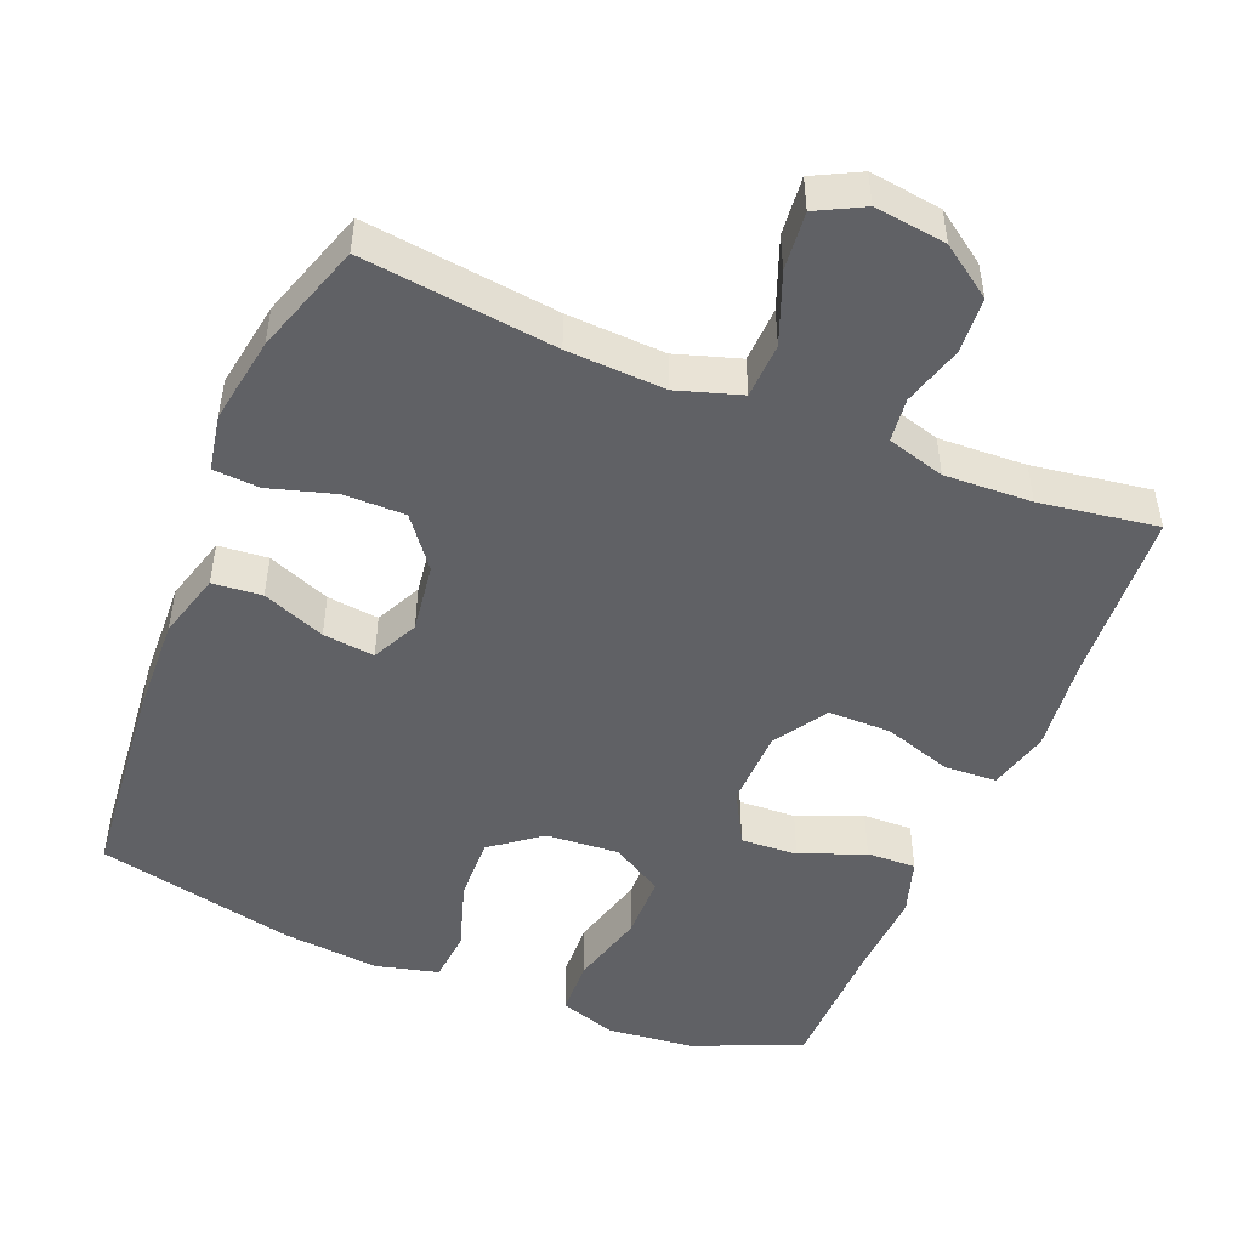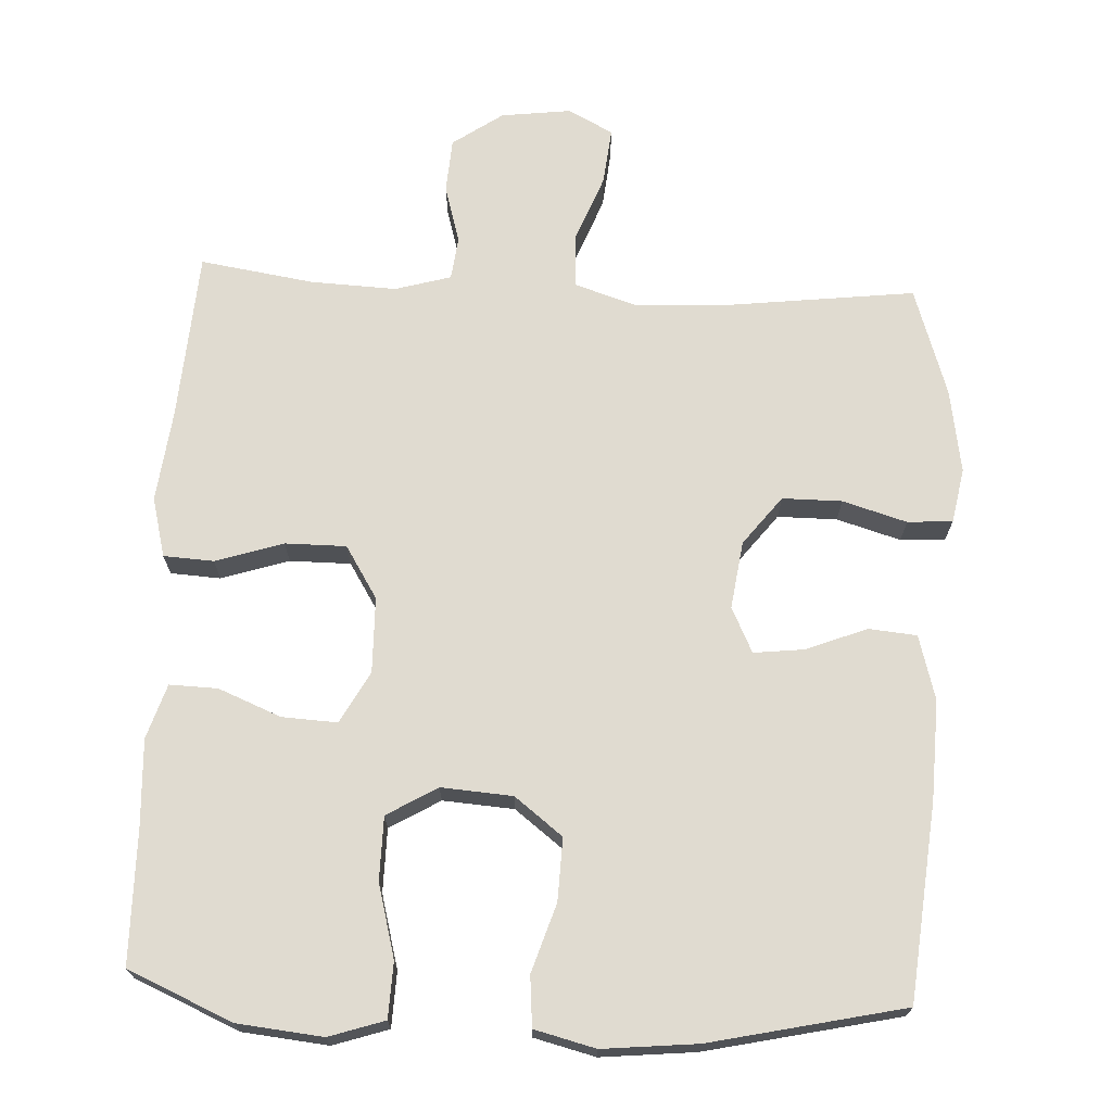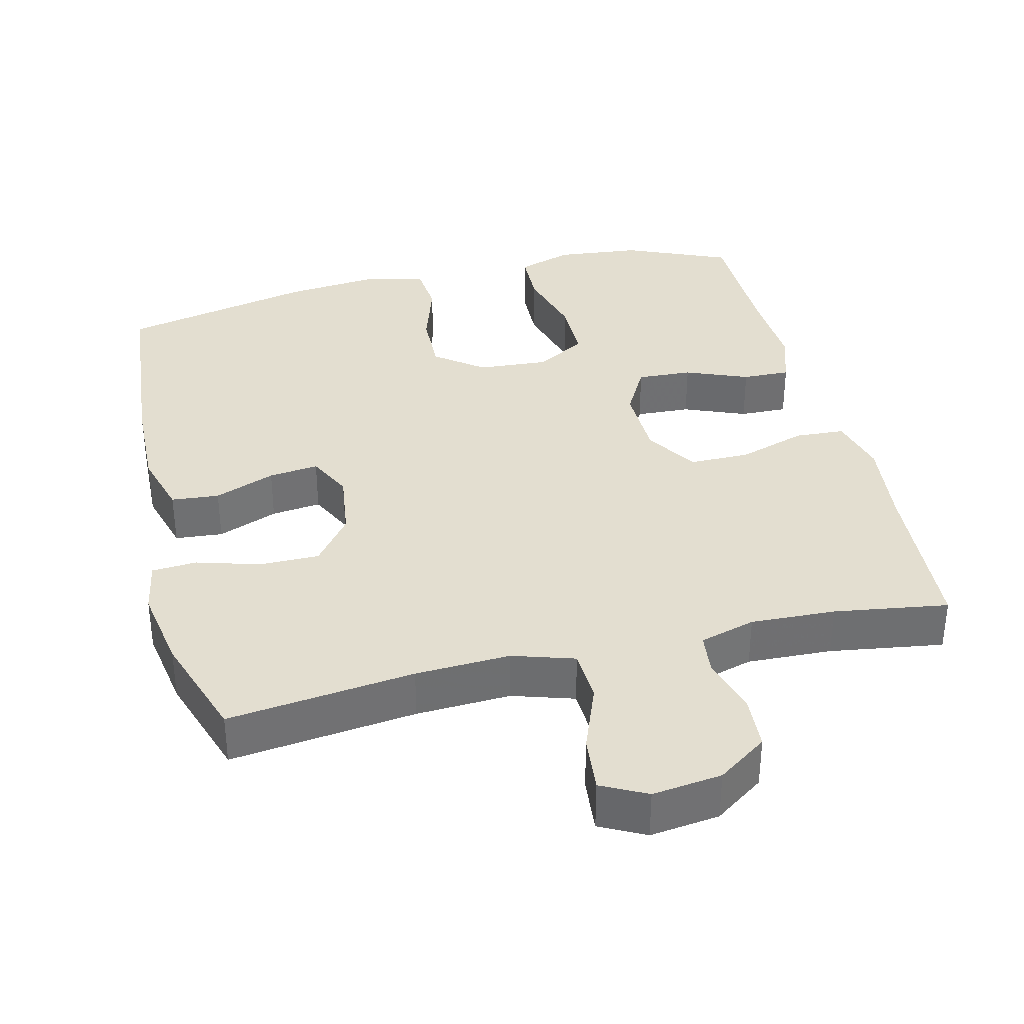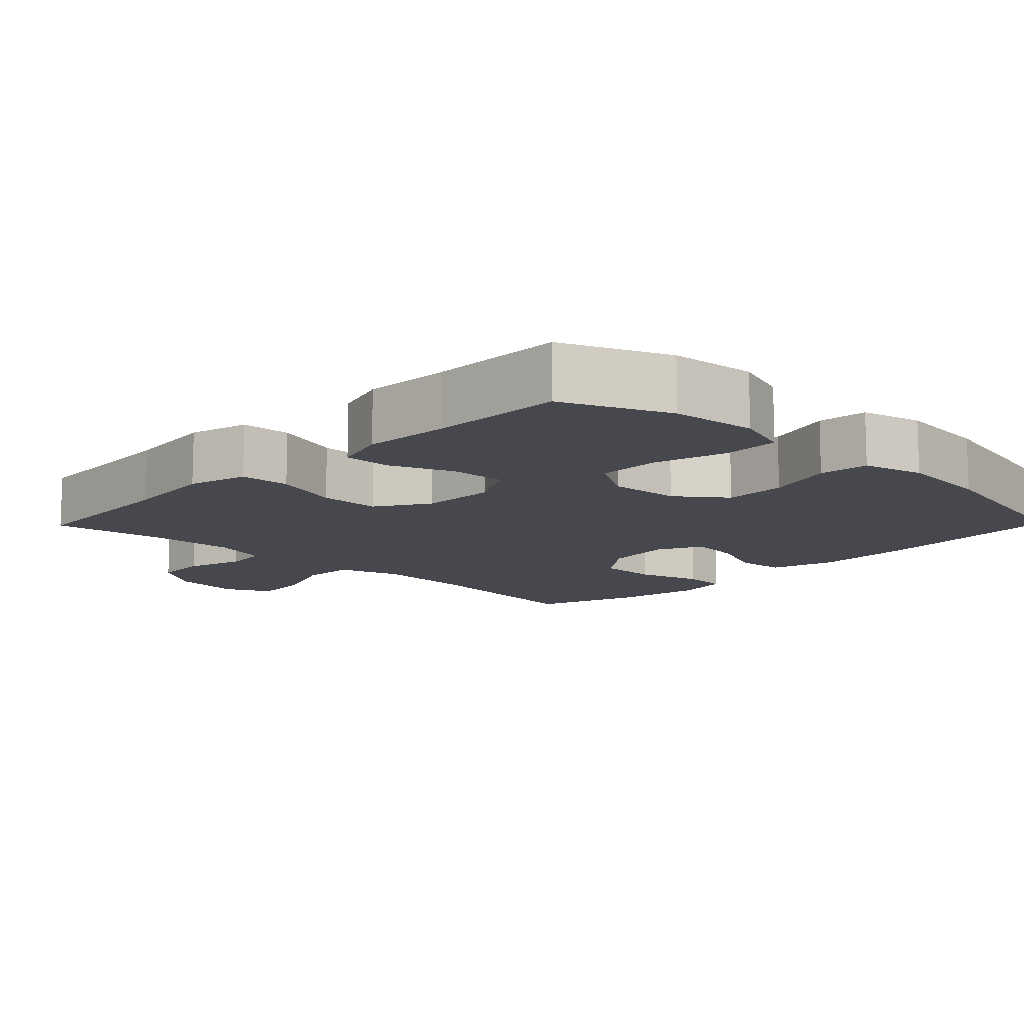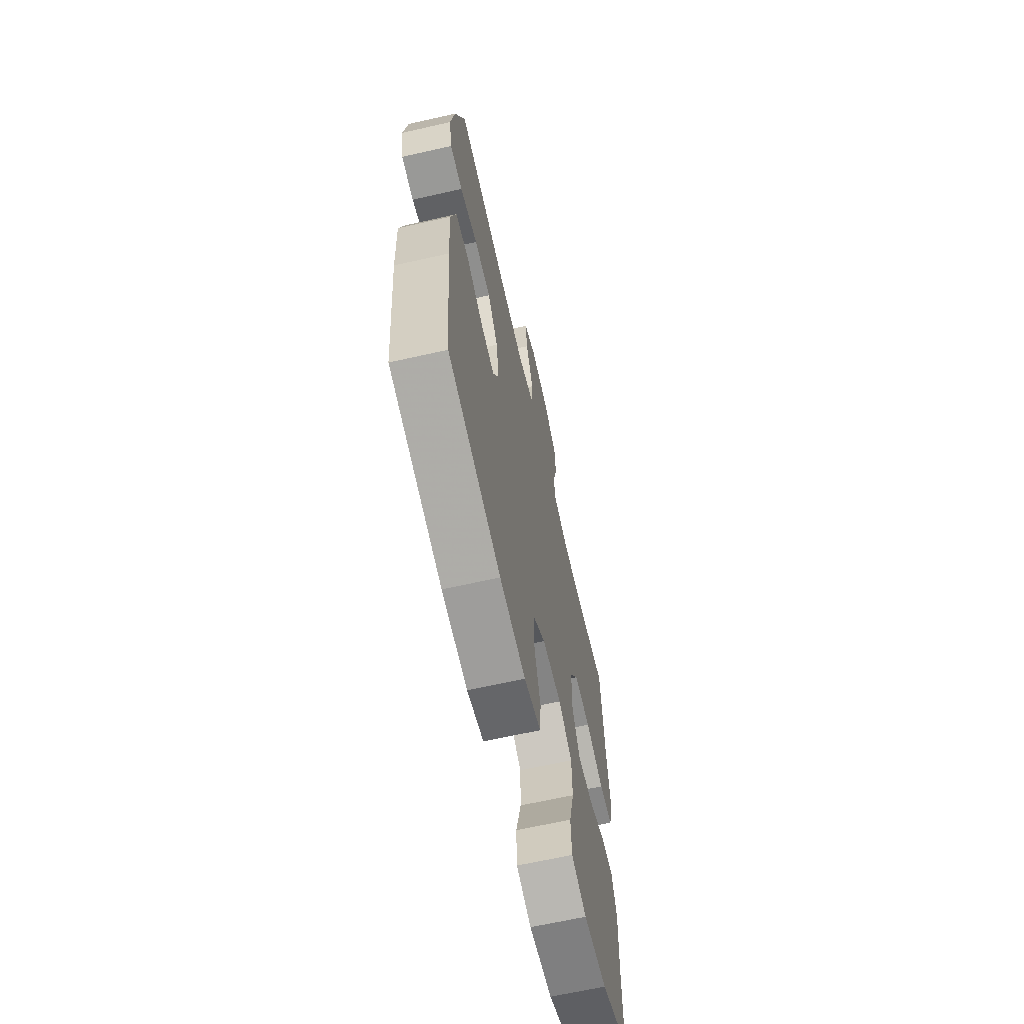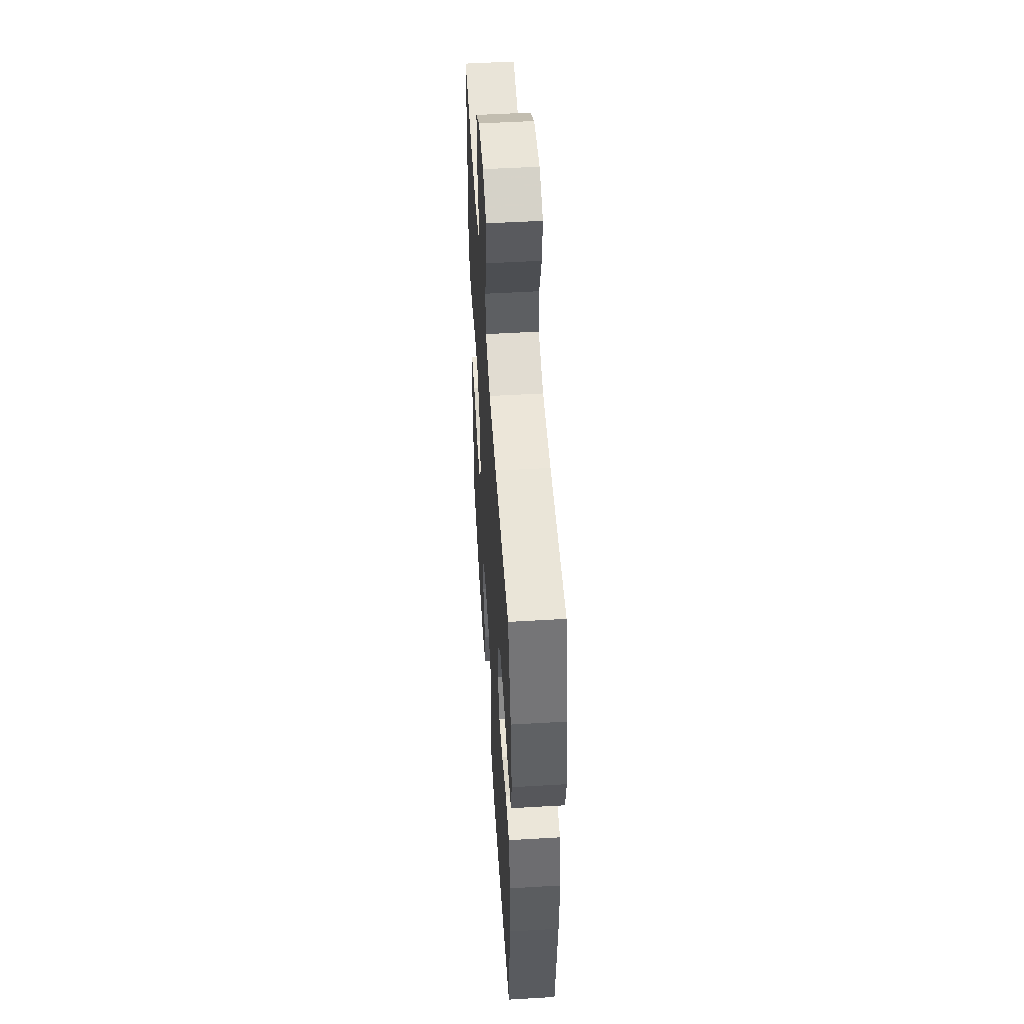
<metadata>
{"format":"obj","ext":"obj","renderer":"f3d","projection":"perspective","resolution":1024,"background":"white","views":[{"elev":-49.0,"azim":-22.3,"up":"+Y"},{"elev":70.1,"azim":-177.2,"up":"+Y"},{"elev":35.7,"azim":-13.8,"up":"+Y"},{"elev":-11.7,"azim":135.7,"up":"+Y"},{"elev":-65.3,"azim":-77.2,"up":"+Z"},{"elev":51.9,"azim":-93.6,"up":"+Z"}]}
</metadata>
<code>
v -0.5 0.07 -0.5
v -0.526 0.07 -0.23
v -0.531 0.07 -0.094
v -0.506 0.07 -0.005
v -0.44 0.07 0.001
v -0.356 0.07 -0.032
v -0.287 0.07 -0.04
v -0.257 0.07 0.022
v -0.27 0.07 0.115
v -0.322 0.07 0.182
v -0.404 0.07 0.182
v -0.492 0.07 0.156
v -0.554 0.07 0.16
v -0.568 0.07 0.235
v -0.549 0.07 0.351
v -0.5 0.07 0.5
v -0.242 0.07 0.469
v -0.111 0.07 0.463
v -0.026 0.07 0.49
v -0.023 0.07 0.564
v -0.059 0.07 0.657
v -0.067 0.07 0.735
v -0.005 0.07 0.767
v 0.091 0.07 0.755
v 0.16 0.07 0.707
v 0.165 0.07 0.632
v 0.142 0.07 0.552
v 0.149 0.07 0.493
v 0.226 0.07 0.471
v 0.343 0.07 0.476
v 0.5 0.07 0.5
v 0.516 0.07 0.267
v 0.531 0.07 0.14
v 0.51 0.07 0.058
v 0.441 0.07 0.054
v 0.348 0.07 0.084
v 0.264 0.07 0.084
v 0.219 0.07 0.012
v 0.217 0.07 -0.092
v 0.256 0.07 -0.163
v 0.332 0.07 -0.159
v 0.418 0.07 -0.124
v 0.484 0.07 -0.122
v 0.508 0.07 -0.197
v 0.502 0.07 -0.317
v 0.5 0.07 -0.5
v 0.356 0.07 -0.562
v 0.239 0.07 -0.574
v 0.163 0.07 -0.549
v 0.16 0.07 -0.473
v 0.187 0.07 -0.372
v 0.186 0.07 -0.285
v 0.117 0.07 -0.244
v 0.019 0.07 -0.251
v -0.047 0.07 -0.302
v -0.044 0.07 -0.388
v -0.014 0.07 -0.482
v -0.02 0.07 -0.551
v -0.104 0.07 -0.572
v -0.234 0.07 -0.559
v -0.5 0 -0.5
v -0.526 0 -0.23
v -0.531 0 -0.094
v -0.506 0 -0.005
v -0.44 0 0.001
v -0.356 0 -0.032
v -0.287 0 -0.04
v -0.257 0 0.022
v -0.27 0 0.115
v -0.322 0 0.182
v -0.404 0 0.182
v -0.492 0 0.156
v -0.554 0 0.16
v -0.568 0 0.235
v -0.549 0 0.351
v -0.5 0 0.5
v -0.242 0 0.469
v -0.111 0 0.463
v -0.026 0 0.49
v -0.023 0 0.564
v -0.059 0 0.657
v -0.067 0 0.735
v -0.005 0 0.767
v 0.091 0 0.755
v 0.16 0 0.707
v 0.165 0 0.632
v 0.142 0 0.552
v 0.149 0 0.493
v 0.226 0 0.471
v 0.343 0 0.476
v 0.5 0 0.5
v 0.516 0 0.267
v 0.531 0 0.14
v 0.51 0 0.058
v 0.441 0 0.054
v 0.348 0 0.084
v 0.264 0 0.084
v 0.219 0 0.012
v 0.217 0 -0.092
v 0.256 0 -0.163
v 0.332 0 -0.159
v 0.418 0 -0.124
v 0.484 0 -0.122
v 0.508 0 -0.197
v 0.502 0 -0.317
v 0.5 0 -0.5
v 0.356 0 -0.562
v 0.239 0 -0.574
v 0.163 0 -0.549
v 0.16 0 -0.473
v 0.187 0 -0.372
v 0.186 0 -0.285
v 0.117 0 -0.244
v 0.019 0 -0.251
v -0.047 0 -0.302
v -0.044 0 -0.388
v -0.014 0 -0.482
v -0.02 0 -0.551
v -0.104 0 -0.572
v -0.234 0 -0.559
f 4 5 6
f 3 4 6
f 2 3 6
f 1 2 6
f 60 1 6
f 59 60 6
f 58 59 6
f 57 58 6
f 56 57 6
f 55 56 6 7
f 54 55 7 8
f 53 54 8 9
f 52 53 9 10
f 49 50 51
f 48 49 51
f 47 48 51
f 46 47 51
f 45 46 51
f 45 51 52
f 44 45 52
f 43 44 52
f 42 43 52
f 41 42 52
f 40 41 52
f 39 40 52 10
f 34 35 36
f 33 34 36
f 32 33 36
f 32 36 37
f 31 32 37
f 30 31 37
f 29 30 37 38
f 25 26 27
f 24 25 27
f 23 24 27
f 22 23 27
f 21 22 27
f 20 21 27
f 19 20 27 28
f 38 39 10
f 29 38 10
f 28 29 10
f 19 28 10
f 18 19 10
f 15 16 17
f 14 15 17
f 13 14 17
f 12 13 17
f 11 12 17
f 10 11 17 18
f 66 65 64
f 66 64 63
f 66 63 62
f 66 62 61
f 66 61 120
f 66 120 119
f 66 119 118
f 66 118 117
f 66 117 116
f 67 66 116 115
f 68 67 115 114
f 69 68 114 113
f 70 69 113 112
f 111 110 109
f 111 109 108
f 111 108 107
f 111 107 106
f 111 106 105
f 112 111 105
f 112 105 104
f 112 104 103
f 112 103 102
f 112 102 101
f 112 101 100
f 70 112 100 99
f 96 95 94
f 96 94 93
f 96 93 92
f 97 96 92
f 97 92 91
f 97 91 90
f 98 97 90 89
f 87 86 85
f 87 85 84
f 87 84 83
f 87 83 82
f 87 82 81
f 87 81 80
f 88 87 80 79
f 70 99 98
f 70 98 89
f 70 89 88
f 70 88 79
f 70 79 78
f 77 76 75
f 77 75 74
f 77 74 73
f 77 73 72
f 77 72 71
f 78 77 71 70
f 1 61 62 2
f 2 62 63 3
f 3 63 64 4
f 4 64 65 5
f 5 65 66 6
f 6 66 67 7
f 7 67 68 8
f 8 68 69 9
f 9 69 70 10
f 10 70 71 11
f 11 71 72 12
f 12 72 73 13
f 13 73 74 14
f 14 74 75 15
f 15 75 76 16
f 16 76 77 17
f 17 77 78 18
f 18 78 79 19
f 19 79 80 20
f 20 80 81 21
f 21 81 82 22
f 22 82 83 23
f 23 83 84 24
f 24 84 85 25
f 25 85 86 26
f 26 86 87 27
f 27 87 88 28
f 28 88 89 29
f 29 89 90 30
f 30 90 91 31
f 31 91 92 32
f 32 92 93 33
f 33 93 94 34
f 34 94 95 35
f 35 95 96 36
f 36 96 97 37
f 37 97 98 38
f 38 98 99 39
f 39 99 100 40
f 40 100 101 41
f 41 101 102 42
f 42 102 103 43
f 43 103 104 44
f 44 104 105 45
f 45 105 106 46
f 46 106 107 47
f 47 107 108 48
f 48 108 109 49
f 49 109 110 50
f 50 110 111 51
f 51 111 112 52
f 52 112 113 53
f 53 113 114 54
f 54 114 115 55
f 55 115 116 56
f 56 116 117 57
f 57 117 118 58
f 58 118 119 59
f 59 119 120 60
f 60 120 61 1

</code>
